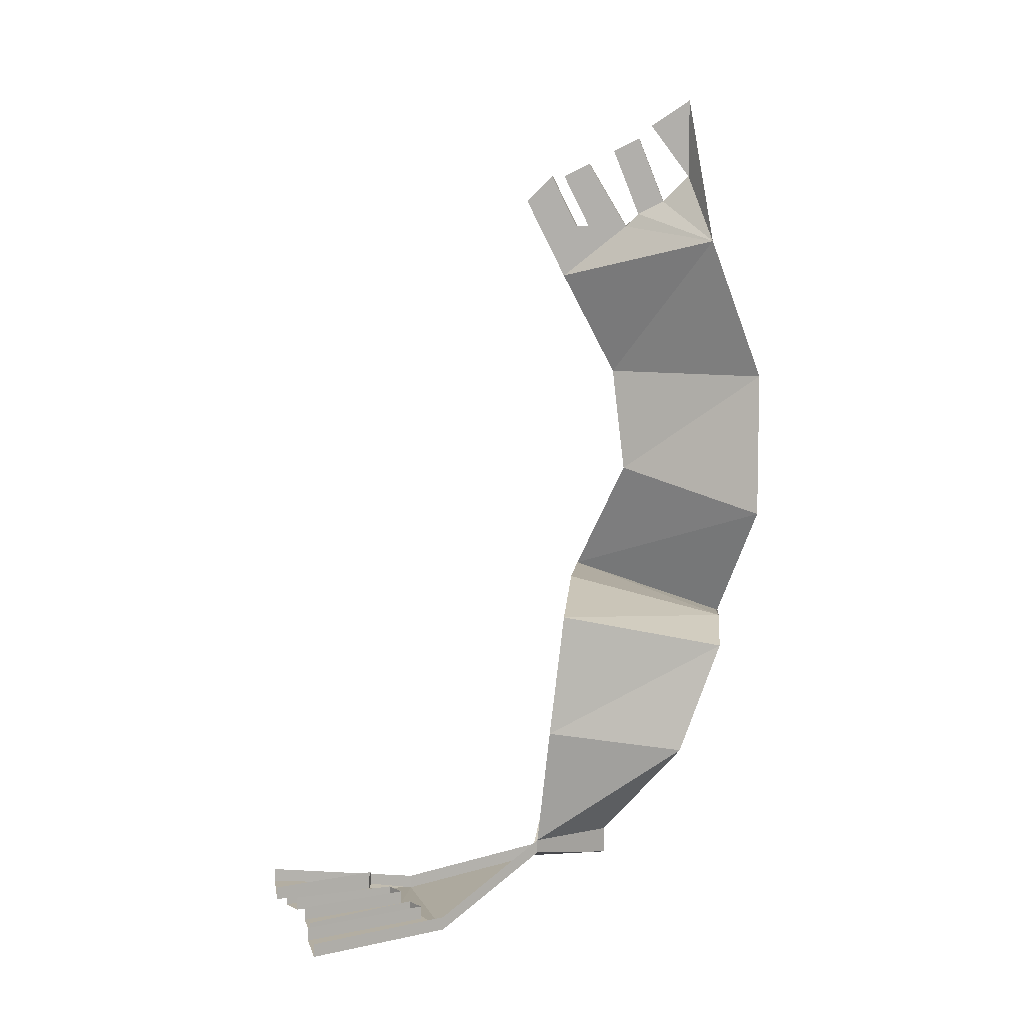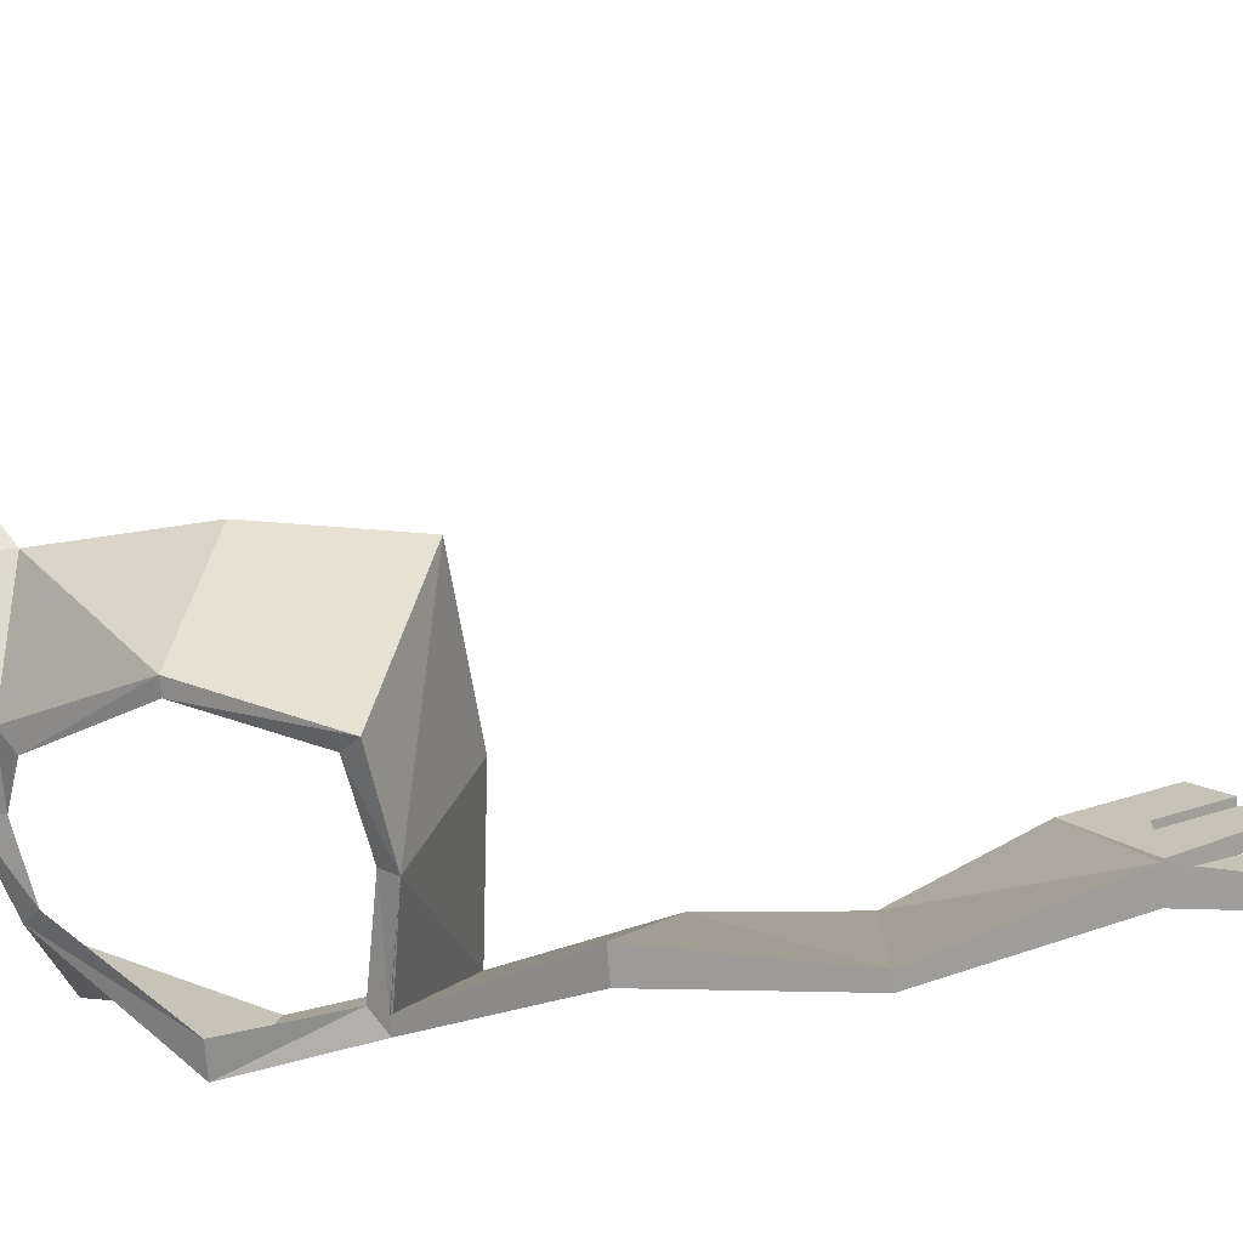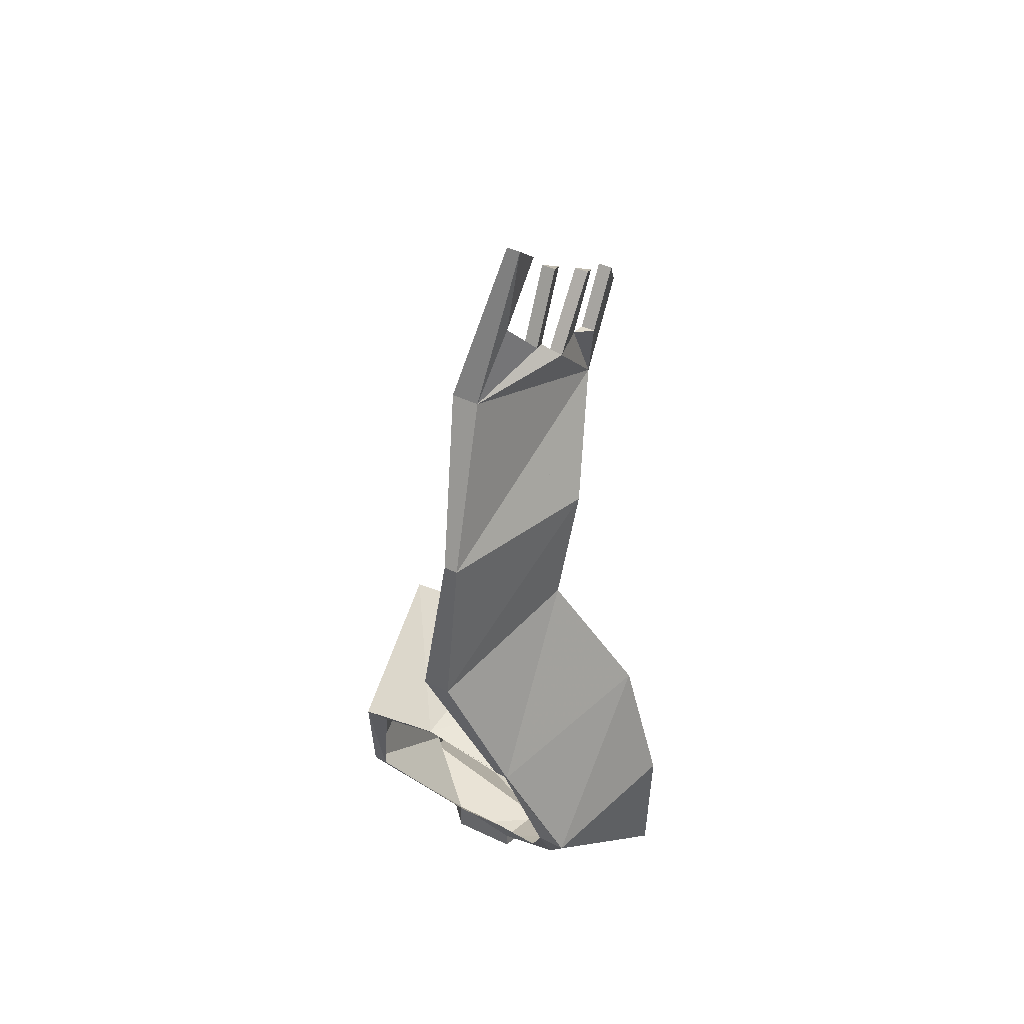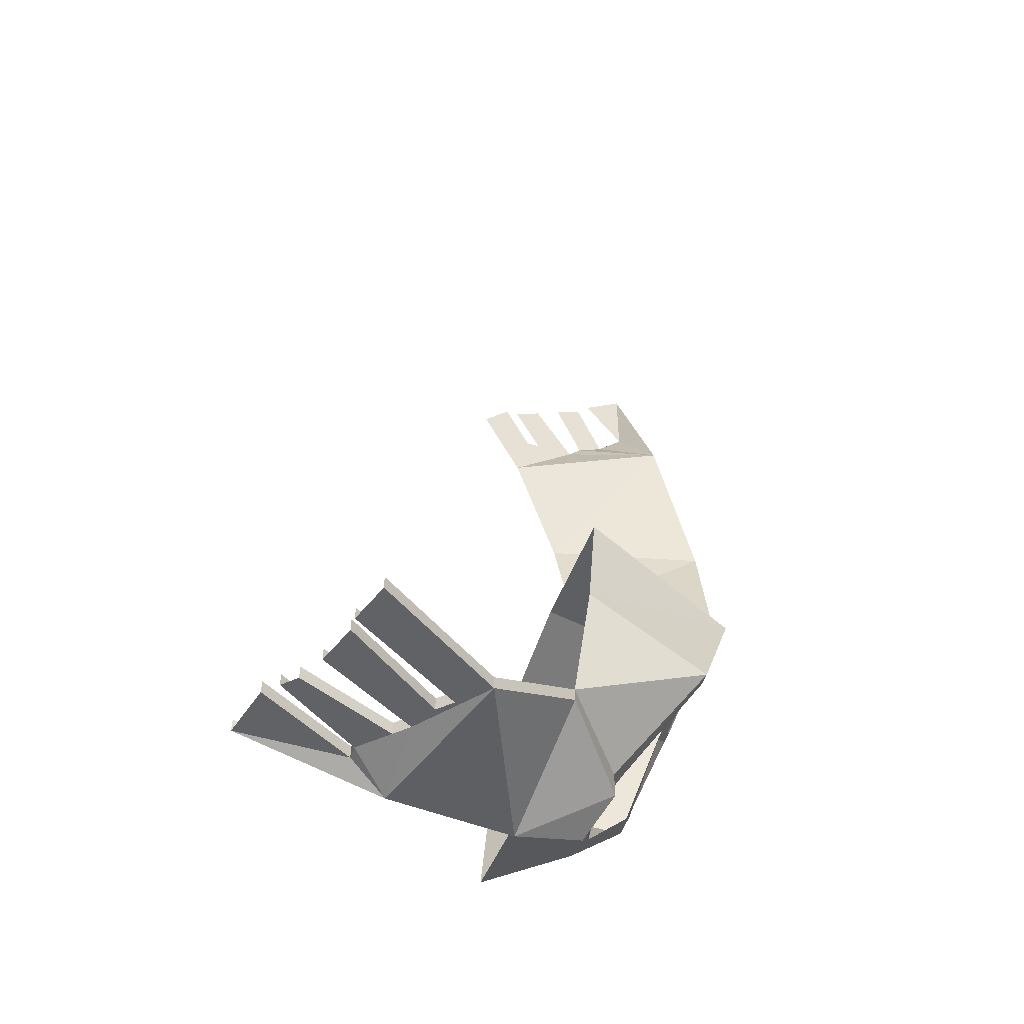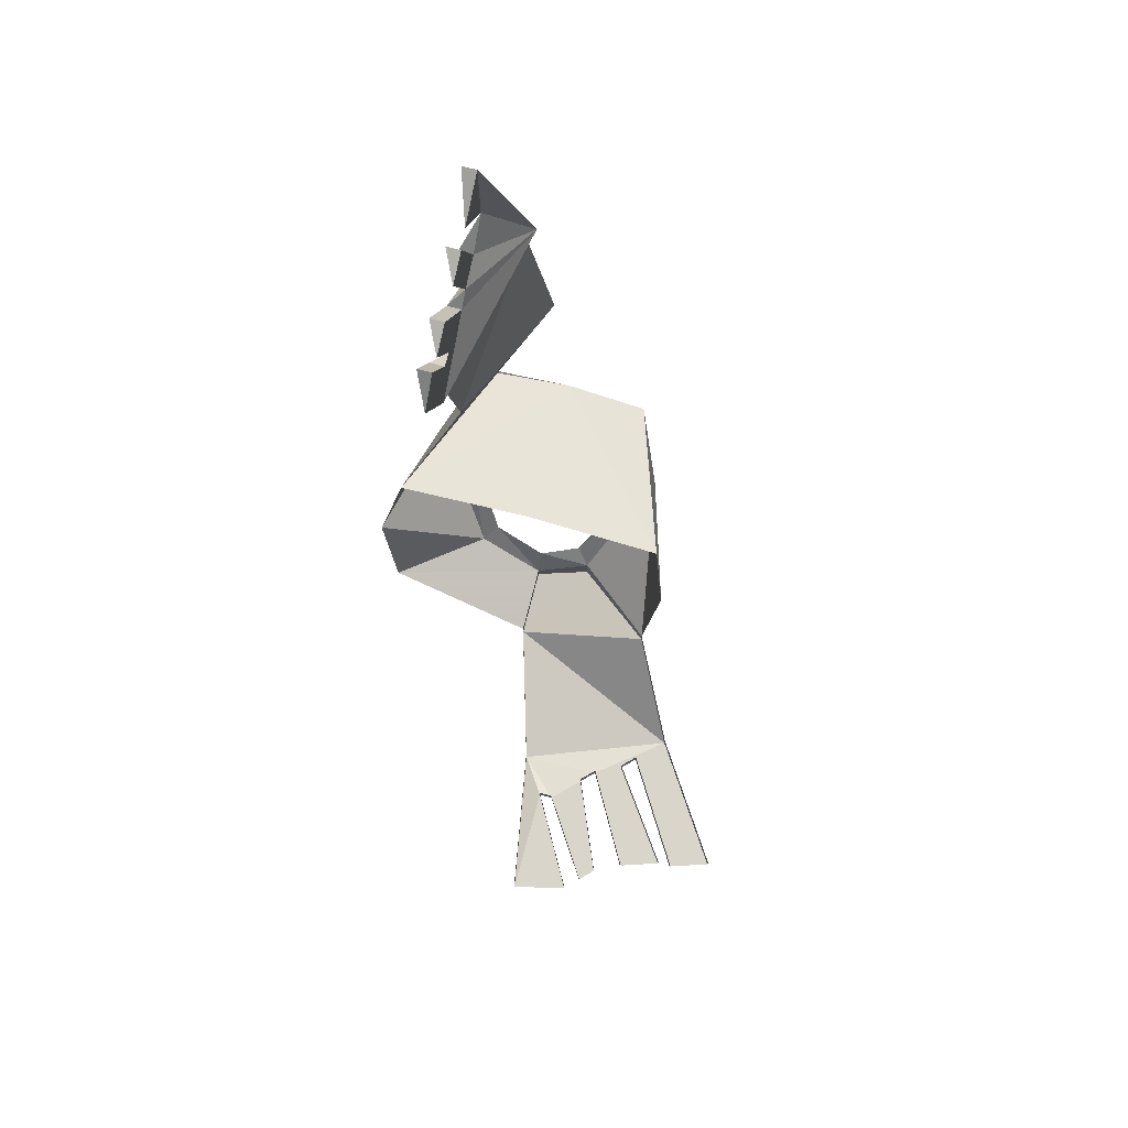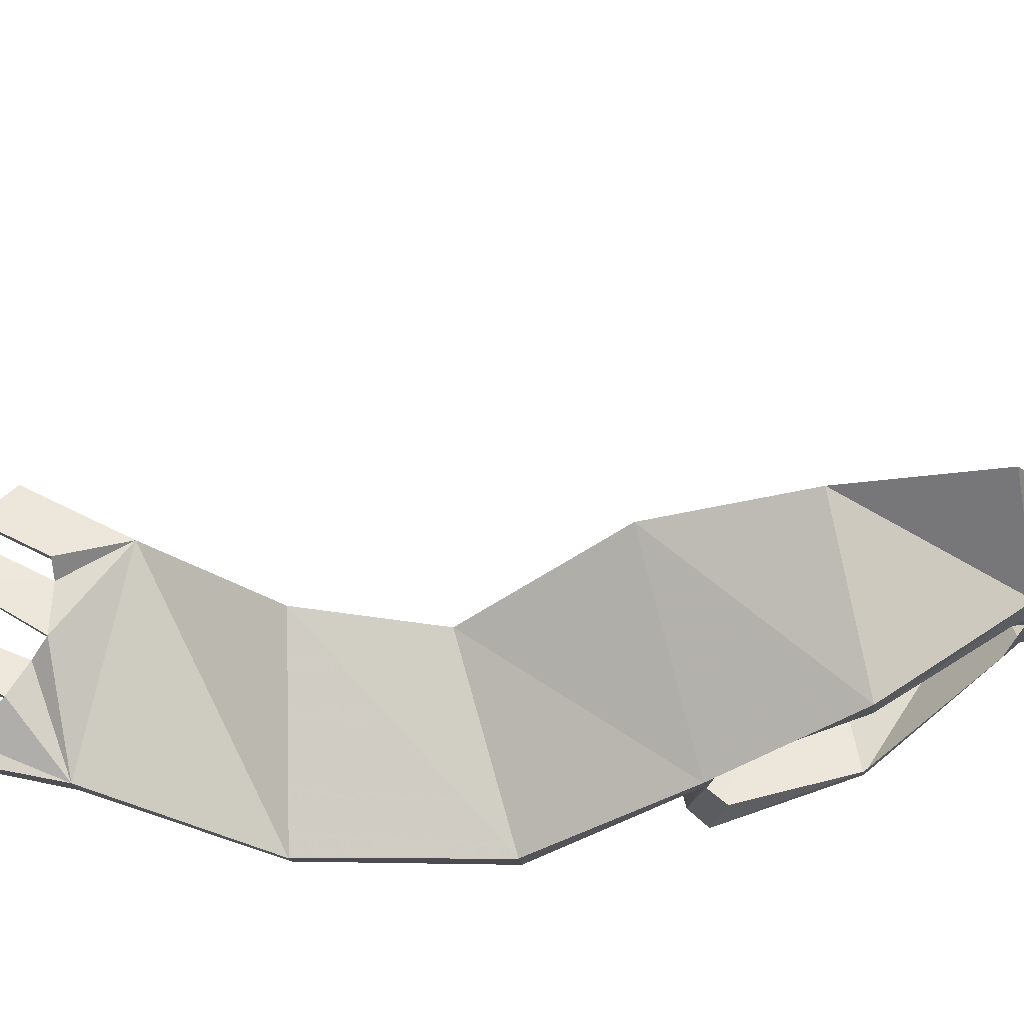
<metadata>
{"format":"obj","ext":"obj","renderer":"f3d","projection":"perspective","resolution":1024,"background":"white","views":[{"elev":10.8,"azim":-85.2,"up":"+Z"},{"elev":-69.9,"azim":-85.9,"up":"+Y"},{"elev":35.4,"azim":34.8,"up":"+Z"},{"elev":-50.7,"azim":-108.3,"up":"+Z"},{"elev":74.2,"azim":-164.9,"up":"+Z"},{"elev":-15.4,"azim":94.9,"up":"+Y"}]}
</metadata>
<code>
v 0.03906 -1.281 0.2578
v 0.03906 -1.258 0.3047
v 0.04688 -1.273 0.3203
v 0.04688 -1.289 0.2891
v 0.03906 -1.297 0.2891
v 0.04688 -1.32 0.2891
v 0.03125 -1.375 0.2812
v 0.03906 -1.406 0.1953
v 0.05469 -1.312 0.1953
v 0.01562 -1.375 0.2812
v 0.03906 -1.32 0.2891
v 0.03906 -1.289 0.2891
v 0.03906 -1.273 0.3203
v 0.03906 -1.281 0.3203
v 0.04688 -1.297 0.3281
v 0.03906 -1.297 0.3281
v 0.03906 -1.328 0.2969
v 0.04688 -1.344 0.3047
v 0.03906 -1.359 0.3203
v 0.04688 -1.359 0.3672
v 0.03906 -1.359 0.3672
v 0.03125 -1.406 0.1953
v 0.03125 -1.406 0.1094
v 0.04688 -1.32 0.1328
v 0.03906 -1.312 0.3359
v 0.04688 -1.328 0.3438
v 0.03906 -1.328 0.3438
v 0.03906 -1.344 0.3047
v 0.03906 -1.336 0.3516
v 0.03906 -1.312 -0.08594
v 0.08594 -1.273 -0.07812
v 0.09375 -1.281 -0.007812
v 0.07812 -1.359 -0.02344
v 0.0625 -1.359 -0.02344
v 0.03125 -1.32 -0.07812
v 0 -1.305 -0.1016
v 0 -1.266 -0.1094
v 0 -1.305 -0.1094
v 0 -1.266 -0.1172
v -0.02344 -1.188 -0.125
v -0.02344 -1.188 -0.1328
v -0.03906 -1.102 -0.1172
v -0.03906 -1.102 -0.125
v -0.03906 -1.164 -0.125
v -0.07031 -1.109 -0.125
v -0.03906 -1.164 -0.1172
v -0.07031 -1.109 -0.1172
v 0.07812 -1.289 0.0625
v 0.05469 -1.383 0.03906
v 0.04688 -1.375 0.03125
v -0.0625 -1.359 -0.02344
v -0.08594 -1.281 -0.007812
v -0.07812 -1.273 -0.07812
v -0.03125 -1.312 -0.08594
v -0.02344 -1.32 -0.07812
v -0.05469 -1.359 -0.02344
v -0.04688 -1.383 0.03906
v -0.07812 -1.289 0.0625
v 0 -1.383 0.04688
v 0 -1.289 0.07031
v 0.04688 -1.383 0.03906
v 0.01562 -1.406 0.1094
v -0.03906 -1.375 0.03125
v 0 -1.375 0.03906
v 0 -1.312 -0.08594
v -0.03125 -1.312 -0.1016
v -0.07812 -1.273 -0.08594
v -0.1094 -1.219 -0.125
v -0.07031 -1.188 -0.125
v -0.0625 -1.18 -0.125
v -0.04688 -1.164 -0.125
v -0.04688 -1.164 -0.1172
v -0.1562 -1.148 -0.125
v -0.1328 -1.141 -0.125
v -0.09375 -1.203 -0.125
v -0.08594 -1.195 -0.125
v -0.1016 -1.133 -0.125
v -0.1016 -1.133 -0.1172
v -0.07031 -1.188 -0.1172
v -0.0625 -1.18 -0.1172
v -0.08594 -1.125 -0.125
v -0.07812 -1.117 -0.125
v -0.07812 -1.117 -0.1172
v -0.125 -1.141 -0.125
v -0.08594 -1.195 -0.1172
v -0.125 -1.141 -0.1172
v -0.1094 -1.219 -0.1172
v -0.1562 -1.148 -0.1172
v -0.1328 -1.141 -0.1172
v -0.09375 -1.203 -0.1172
v -0.08594 -1.125 -0.1172
f 1 2 3
f 1 3 4
f 1 4 5
f 1 5 6
f 1 6 7
f 1 7 8
f 1 8 9
f 1 9 10
f 1 10 11
f 1 11 5
f 1 5 12
f 1 12 2
f 2 12 13
f 5 14 15
f 5 15 6
f 6 17 7
f 7 17 18
f 7 18 19
f 7 19 20
f 8 23 9
f 9 23 24
f 9 24 22
f 9 22 10
f 17 25 26
f 17 26 18
f 19 28 10
f 19 10 21
f 19 21 29
f 19 29 20
f 30 31 32
f 30 32 33
f 30 36 31
f 31 36 37
f 43 41 44
f 43 44 45
f 33 32 48
f 33 48 49
f 51 52 53
f 51 53 54
f 51 57 52
f 52 57 58
f 58 57 59
f 58 59 60
f 60 59 48
f 48 59 61
f 48 61 62
f 48 62 24
f 48 24 49
f 49 24 23
f 11 16 14
f 11 14 5
f 28 27 25
f 28 25 17
f 28 17 10
f 10 17 11
f 24 62 22
f 66 67 39
f 66 39 38
f 67 68 39
f 39 68 41
f 41 68 69
f 41 69 70
f 41 70 71
f 41 71 44
f 44 71 72
f 44 72 46
f 68 73 74
f 68 74 75
f 68 75 76
f 68 76 69
f 69 76 77
f 69 79 70
f 70 79 80
f 70 81 82
f 70 82 71
f 76 84 77
f 90 85 76
f 90 76 75
f 2 13 3
f 3 13 4
f 4 13 12
f 4 12 5
f 6 15 16
f 6 16 11
f 6 11 17
f 7 20 21
f 7 21 10
f 7 10 8
f 8 10 22
f 8 22 23
f 18 26 27
f 18 27 28
f 18 28 19
f 20 29 21
f 30 33 34
f 30 34 35
f 30 35 36
f 37 36 38
f 37 38 39
f 37 39 40
f 40 39 41
f 40 41 42
f 42 41 43
f 45 44 46
f 45 46 47
f 33 49 50
f 33 50 34
f 51 54 55
f 51 55 56
f 51 56 57
f 49 23 62
f 49 62 61
f 57 56 63
f 57 63 59
f 59 63 64
f 59 64 49
f 49 64 50
f 54 36 65
f 54 65 55
f 36 35 65
f 22 62 23
f 16 15 14
f 27 26 25
f 66 38 36
f 66 36 54
f 66 54 67
f 67 54 53
f 67 53 68
f 69 77 78
f 69 78 79
f 70 80 81
f 71 82 83
f 71 83 72
f 84 76 85
f 84 85 86
f 53 87 68
f 68 87 73
f 73 87 88
f 89 90 75
f 89 75 74
f 80 91 81

</code>
